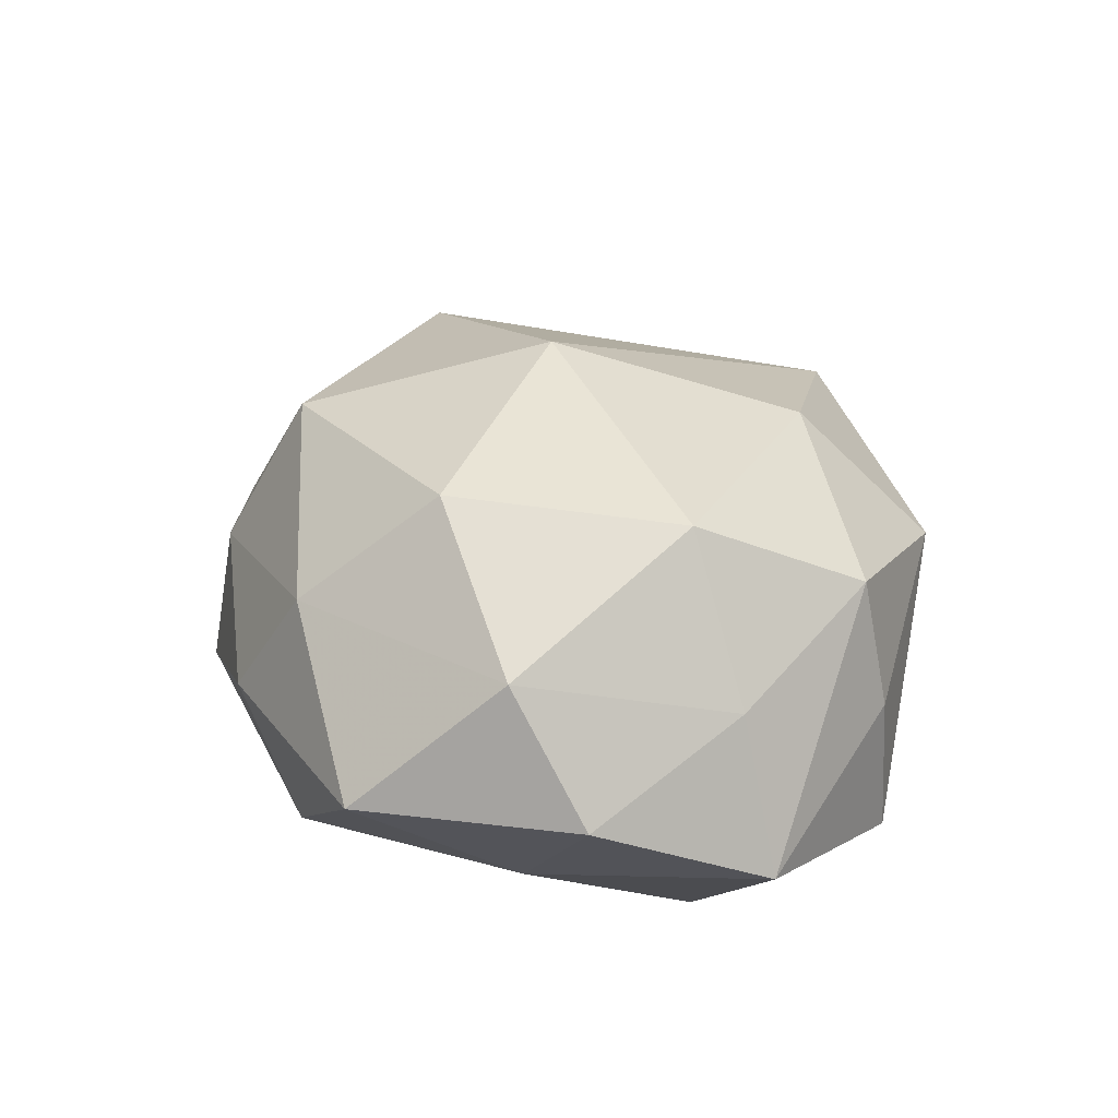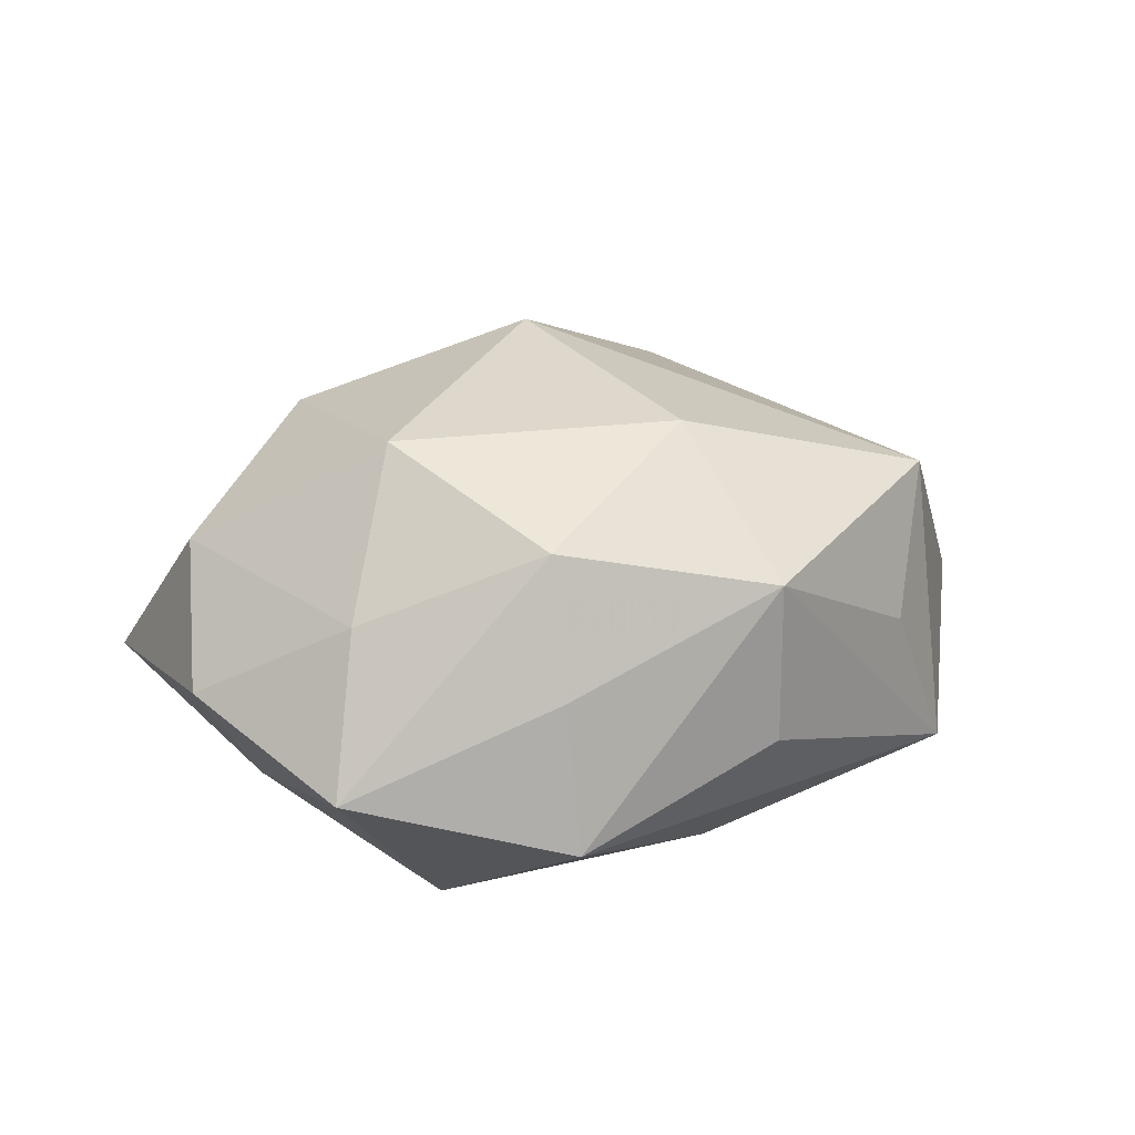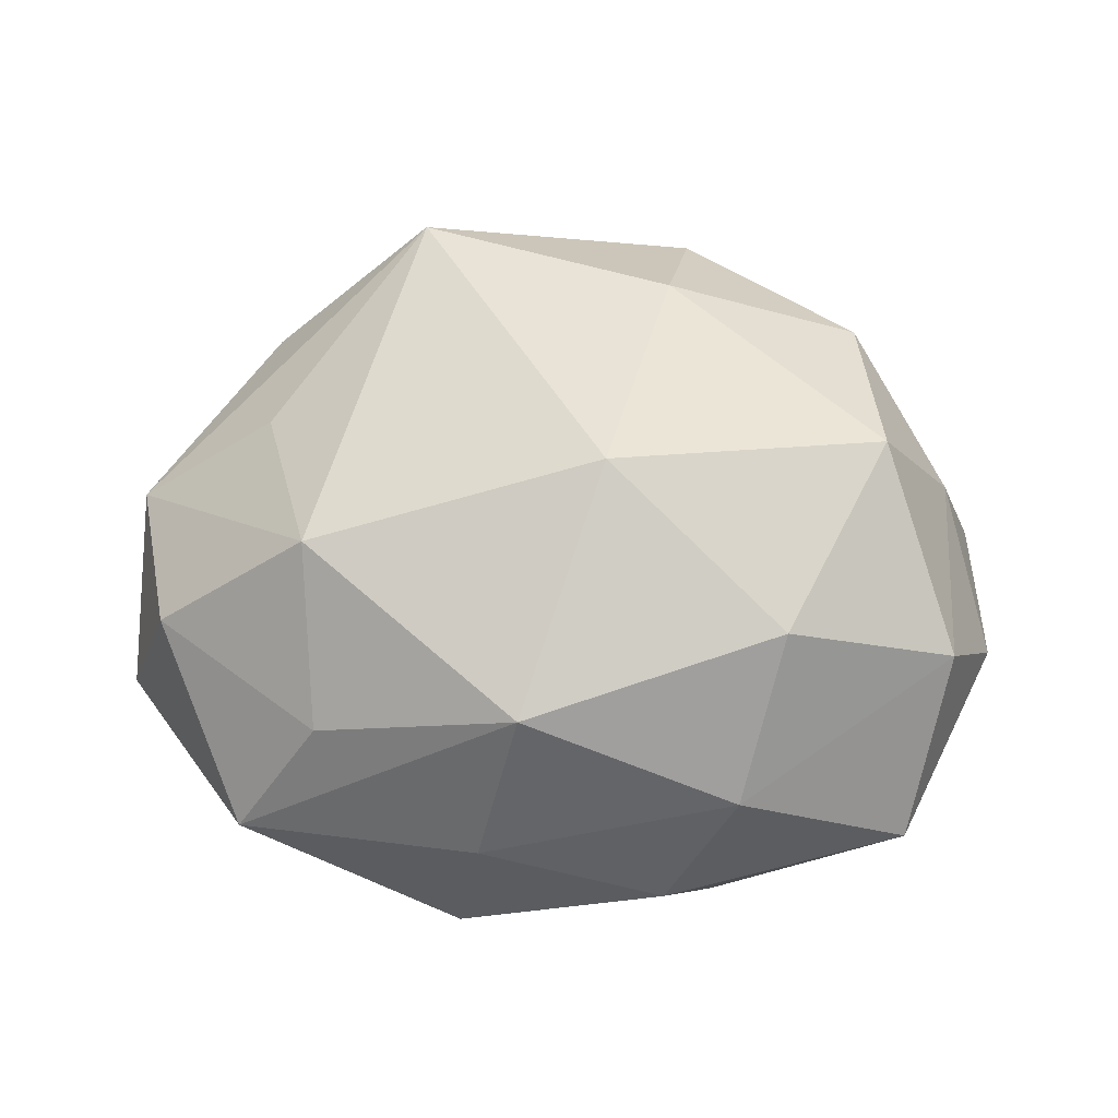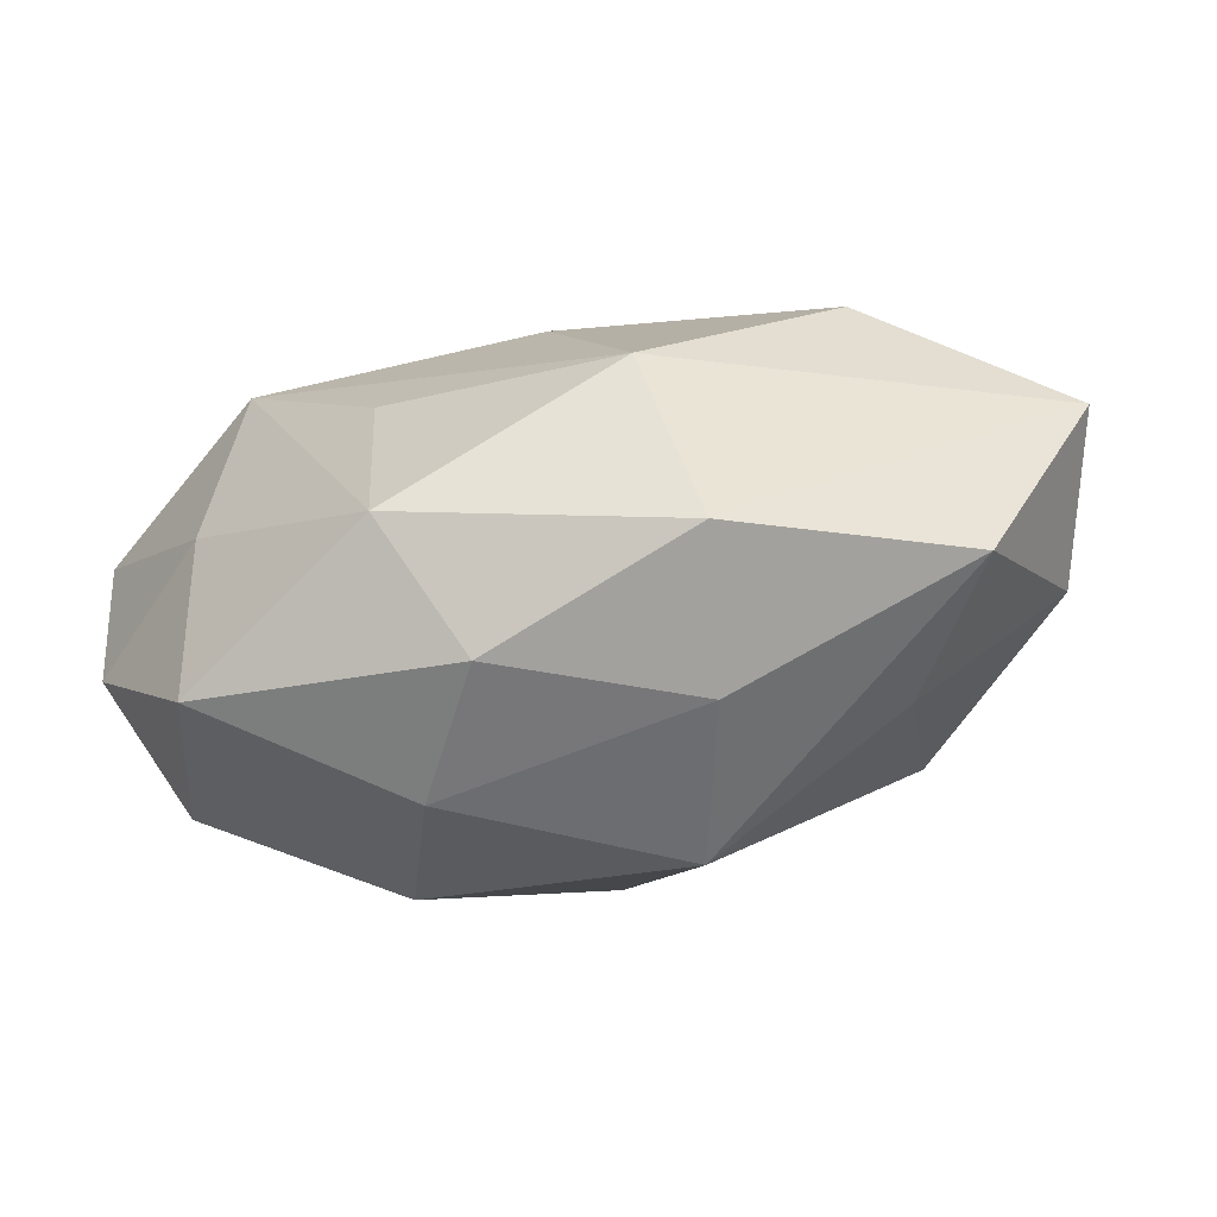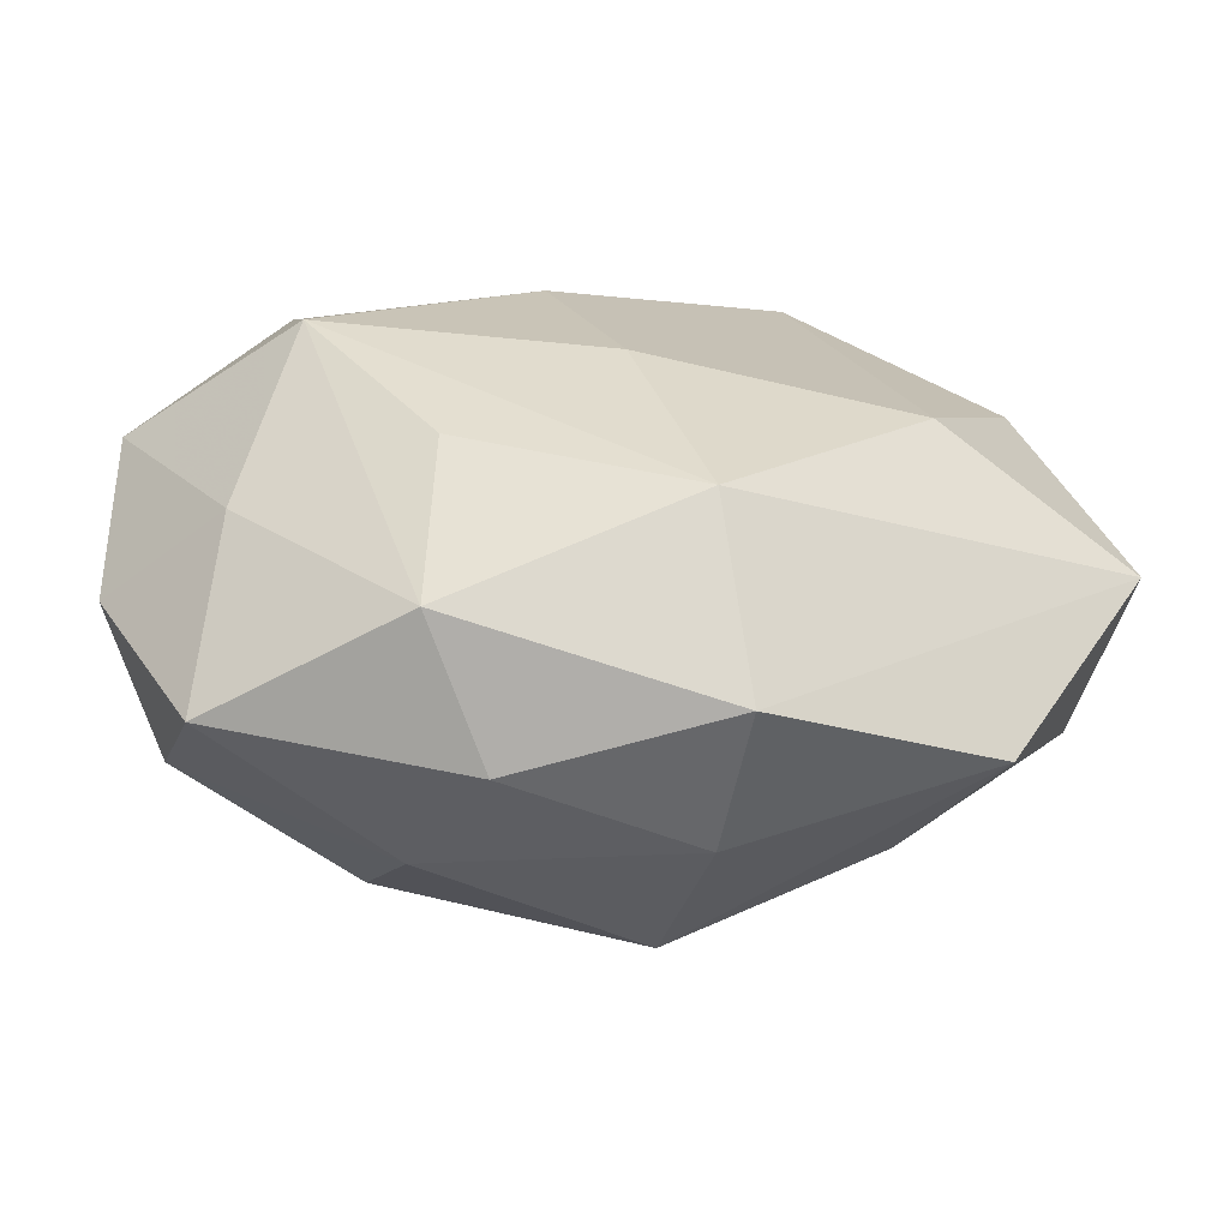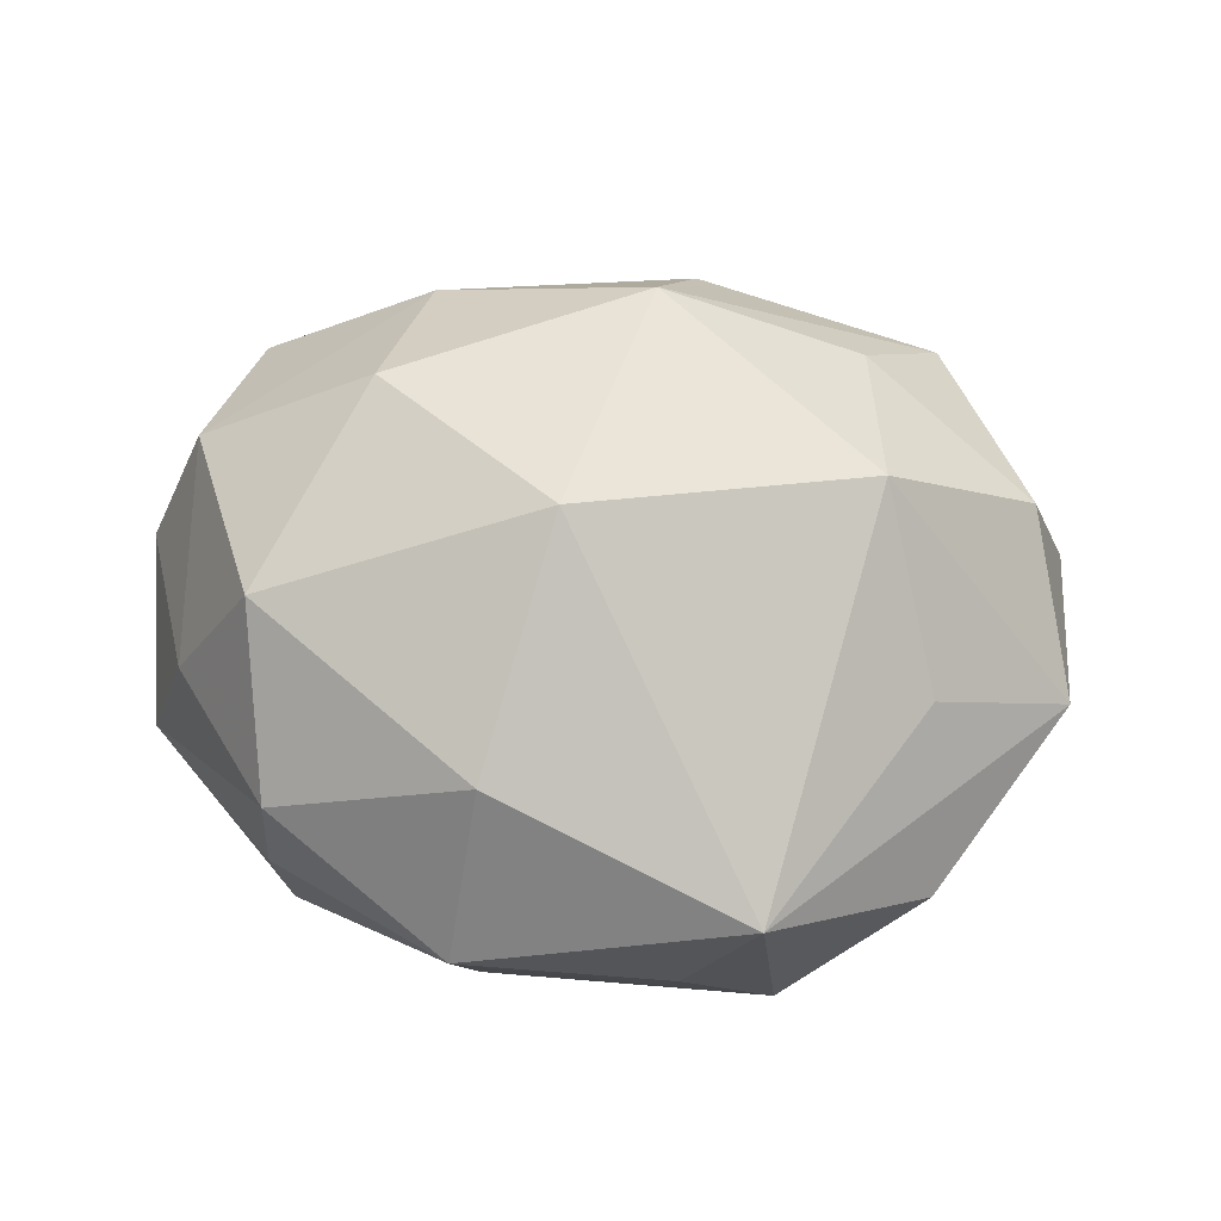
<metadata>
{"format":"obj","ext":"obj","renderer":"f3d","projection":"perspective","resolution":1024,"background":"white","views":[{"elev":25.6,"azim":75.2,"up":"+Z"},{"elev":12.4,"azim":126.5,"up":"+Z"},{"elev":64.5,"azim":-0.8,"up":"+Z"},{"elev":-79.5,"azim":-167.4,"up":"+Y"},{"elev":-60.6,"azim":178.1,"up":"+Y"},{"elev":73.7,"azim":-179.8,"up":"+Z"}]}
</metadata>
<code>
v 0.03586 0.02932 -0.0181
v 0.03983 -0.03489 -0.003651
v 0.05209 -0.0111 -0.003262
v 0.03217 0.007065 -0.02777
v -0.00929 0.04194 0.000718
v -0.04965 -0.01093 0.009533
v 0.01569 0.04132 0.009139
v 0.05249 0.009833 -0.01206
v -0.03035 -0.02714 0.01386
v 0.01714 -0.03662 -0.01811
v 0.03796 -0.01476 -0.01644
v -0.03114 -0.008545 0.02579
v 0.01664 -0.01526 -0.02571
v -0.01773 0.03929 0.01785
v -0.03684 0.01341 0.01431
v -0.03334 -0.005541 -0.02442
v -0.02081 0.04125 -0.01591
v 0.01034 -0.04231 -0.002872
v -0.05397 0.01033 0.001197
v 0.03692 0.02813 -0.001379
v 0.0358 0.02537 0.01404
v 0.01321 0.03958 -0.008887
v 0.01869 -0.036 0.01136
v -0.006598 -0.03069 0.0247
v -0.04453 0.01686 -0.01433
v 0.04697 0.007575 0.005789
v -0.001755 0.000691 -0.0283
v 0.03715 0.004483 0.02395
v -0.01047 -0.02614 -0.02639
v -0.03748 0.03255 0.001384
v 0.02402 -0.0204 0.02475
v 0.045 -0.01796 0.01189
v -0.05562 -0.01077 -0.009466
v -0.04046 -0.03338 -0.0007827
v 0.003709 -0.002496 0.03364
v 0.01216 0.02566 0.02511
v 0.007086 0.02595 -0.02404
v -0.01153 -0.03975 0.006447
v -0.01423 -0.04228 -0.01123
f 32 2 3
f 23 2 32
f 23 18 2
f 14 17 30
f 17 25 30
f 10 18 39
f 2 18 10
f 11 4 8
f 8 3 11
f 11 3 2
f 2 10 11
f 11 10 4
f 8 21 26
f 26 3 8
f 32 3 26
f 32 26 28
f 28 26 21
f 5 17 14
f 14 7 5
f 5 7 17
f 8 4 1
f 4 37 1
f 1 37 17
f 16 25 17
f 32 28 31
f 31 28 35
f 31 35 24
f 31 23 32
f 24 23 31
f 14 35 36
f 35 28 36
f 36 28 21
f 36 7 14
f 21 7 36
f 20 7 21
f 20 1 7
f 20 21 8
f 8 1 20
f 17 7 22
f 22 1 17
f 7 1 22
f 24 35 12
f 12 35 14
f 14 30 19
f 6 12 19
f 19 30 25
f 27 37 4
f 17 37 27
f 27 16 17
f 15 12 14
f 14 19 15
f 15 19 12
f 38 34 39
f 24 34 38
f 39 18 38
f 38 23 24
f 18 23 38
f 39 34 33
f 25 16 33
f 33 19 25
f 6 19 33
f 33 34 6
f 24 12 9
f 9 34 24
f 9 12 6
f 6 34 9
f 16 27 29
f 29 10 39
f 29 27 4
f 39 33 29
f 29 33 16
f 4 10 13
f 13 29 4
f 10 29 13

</code>
